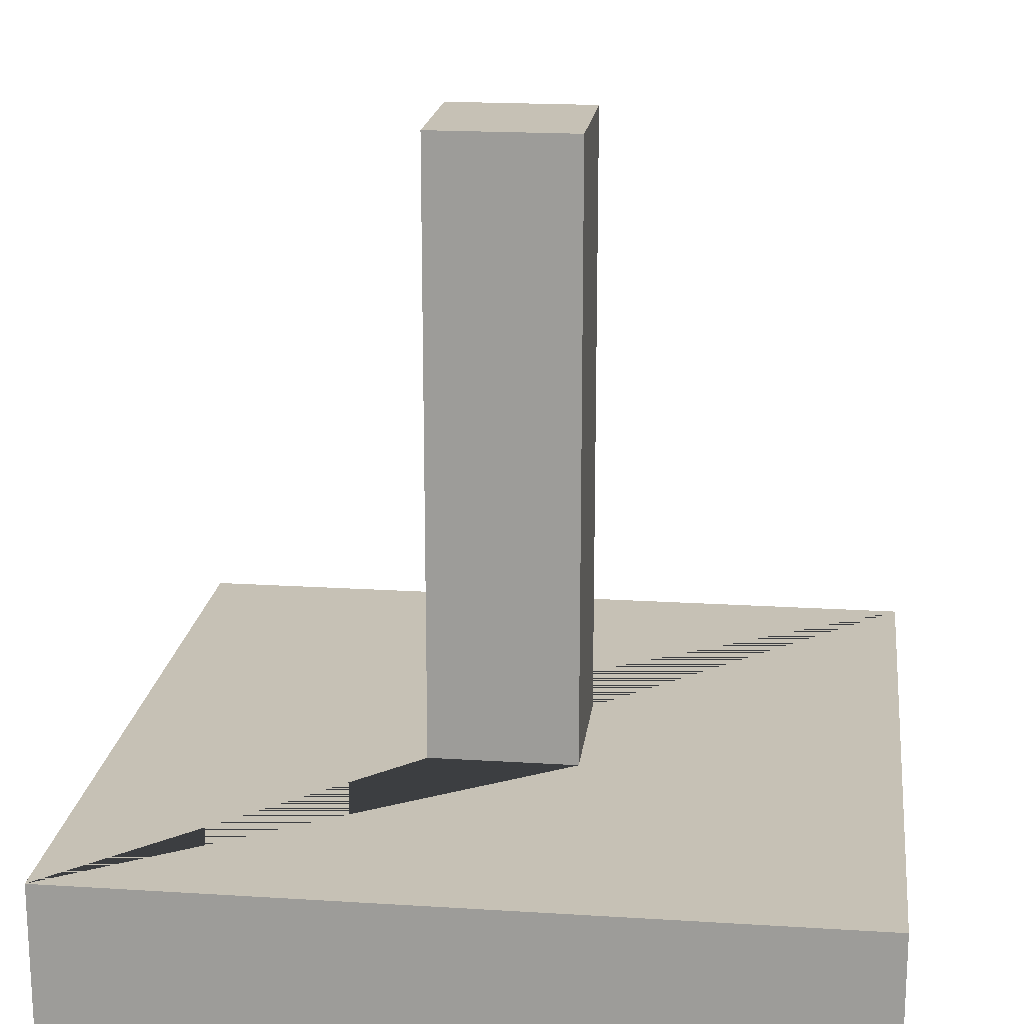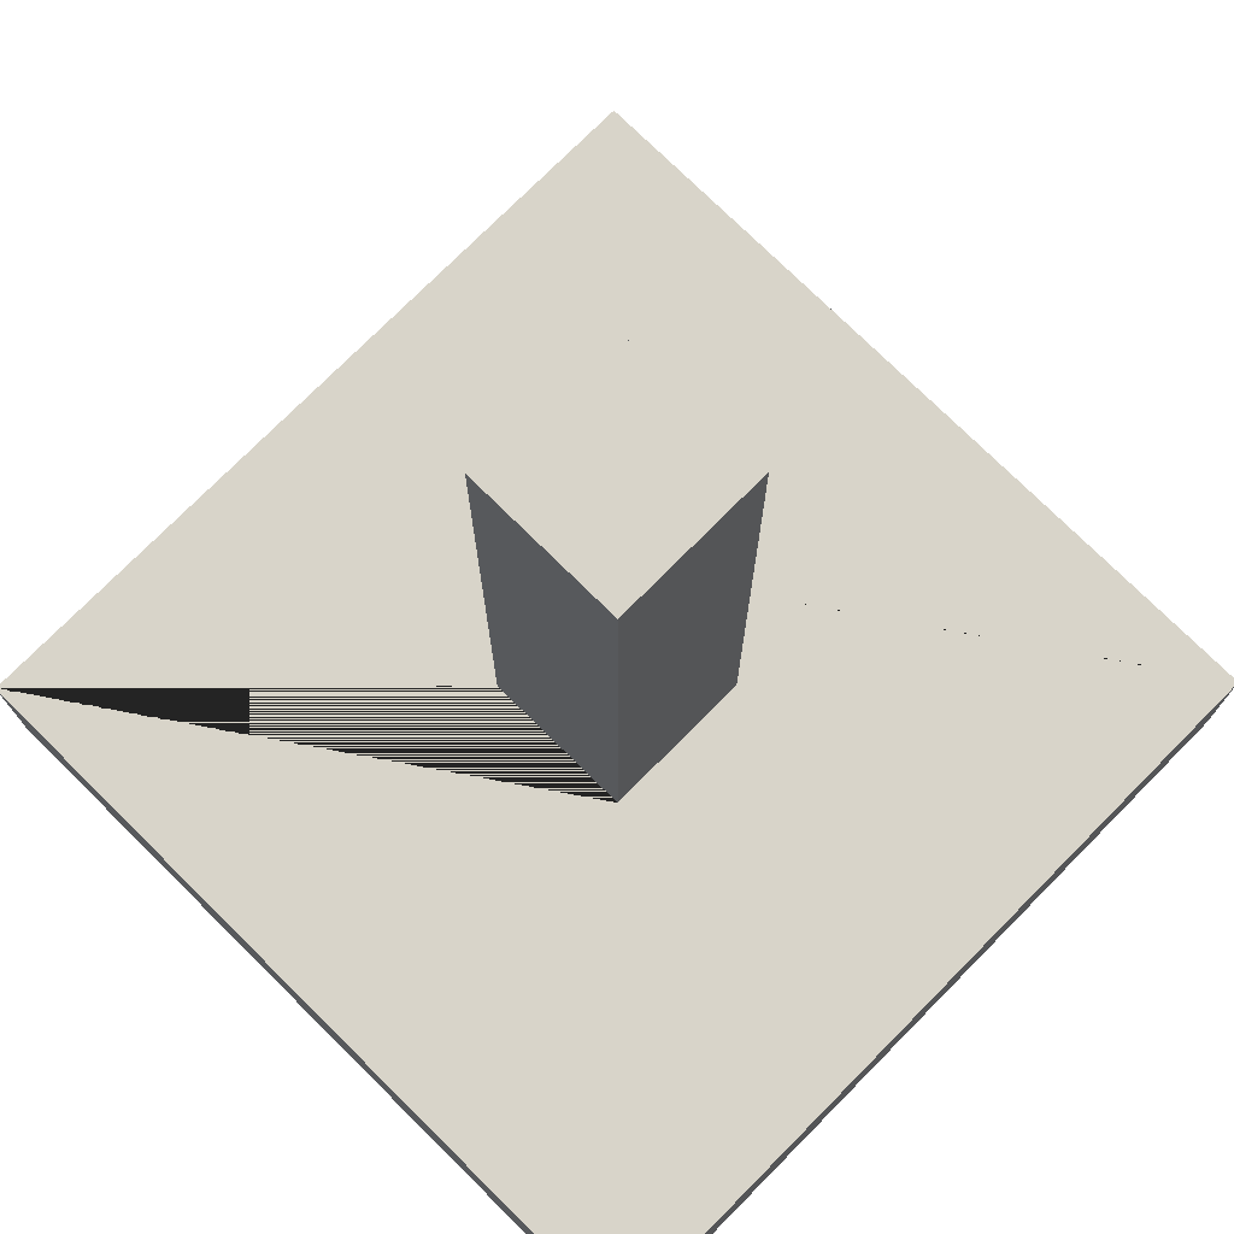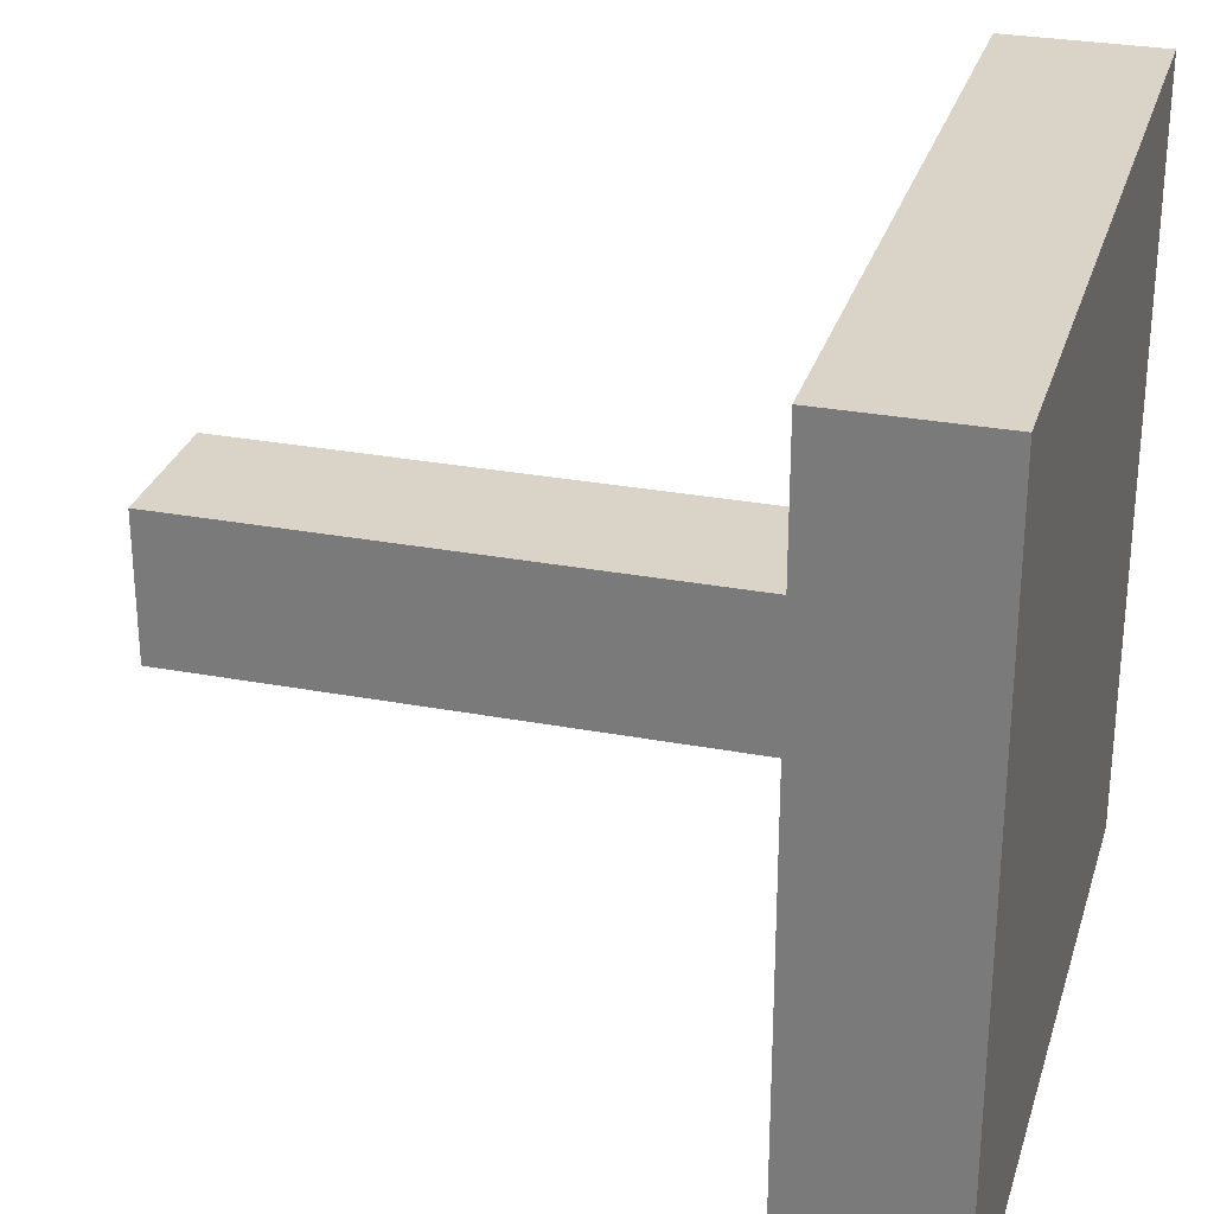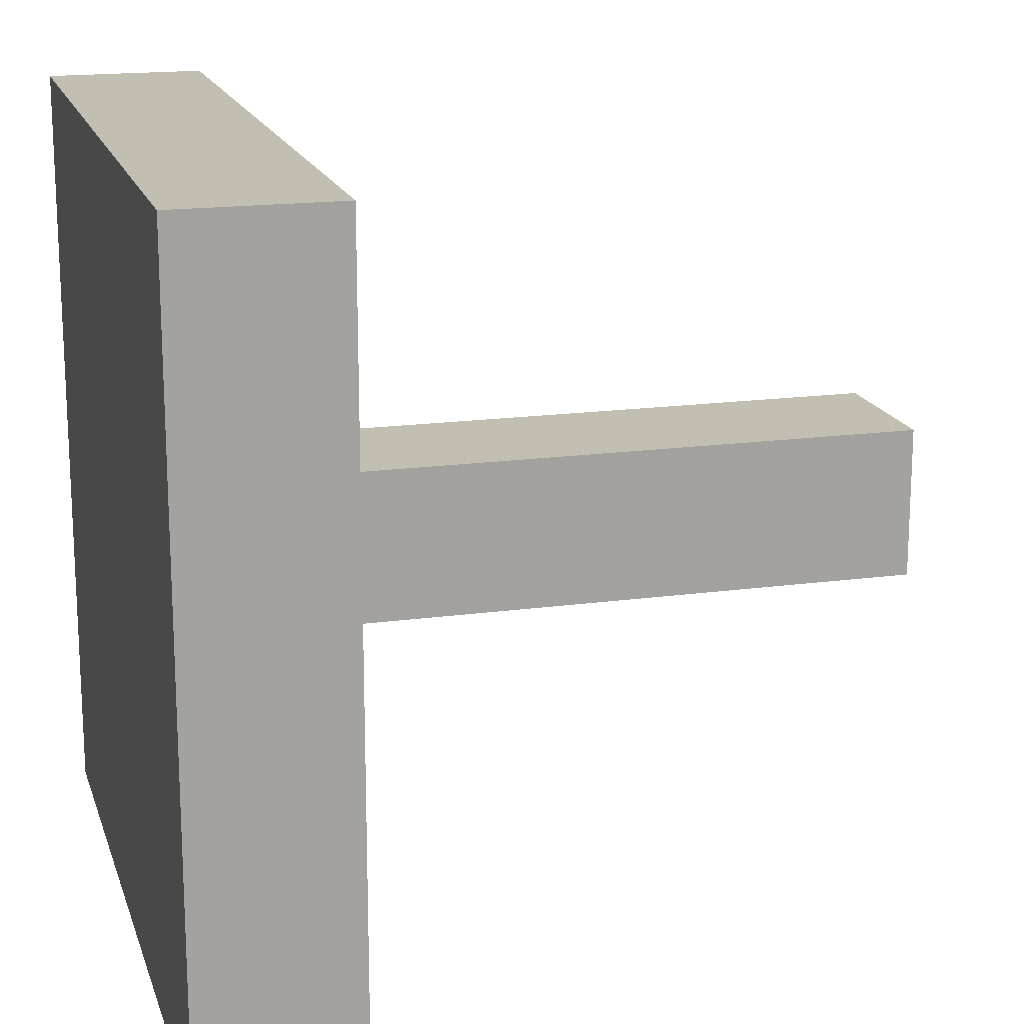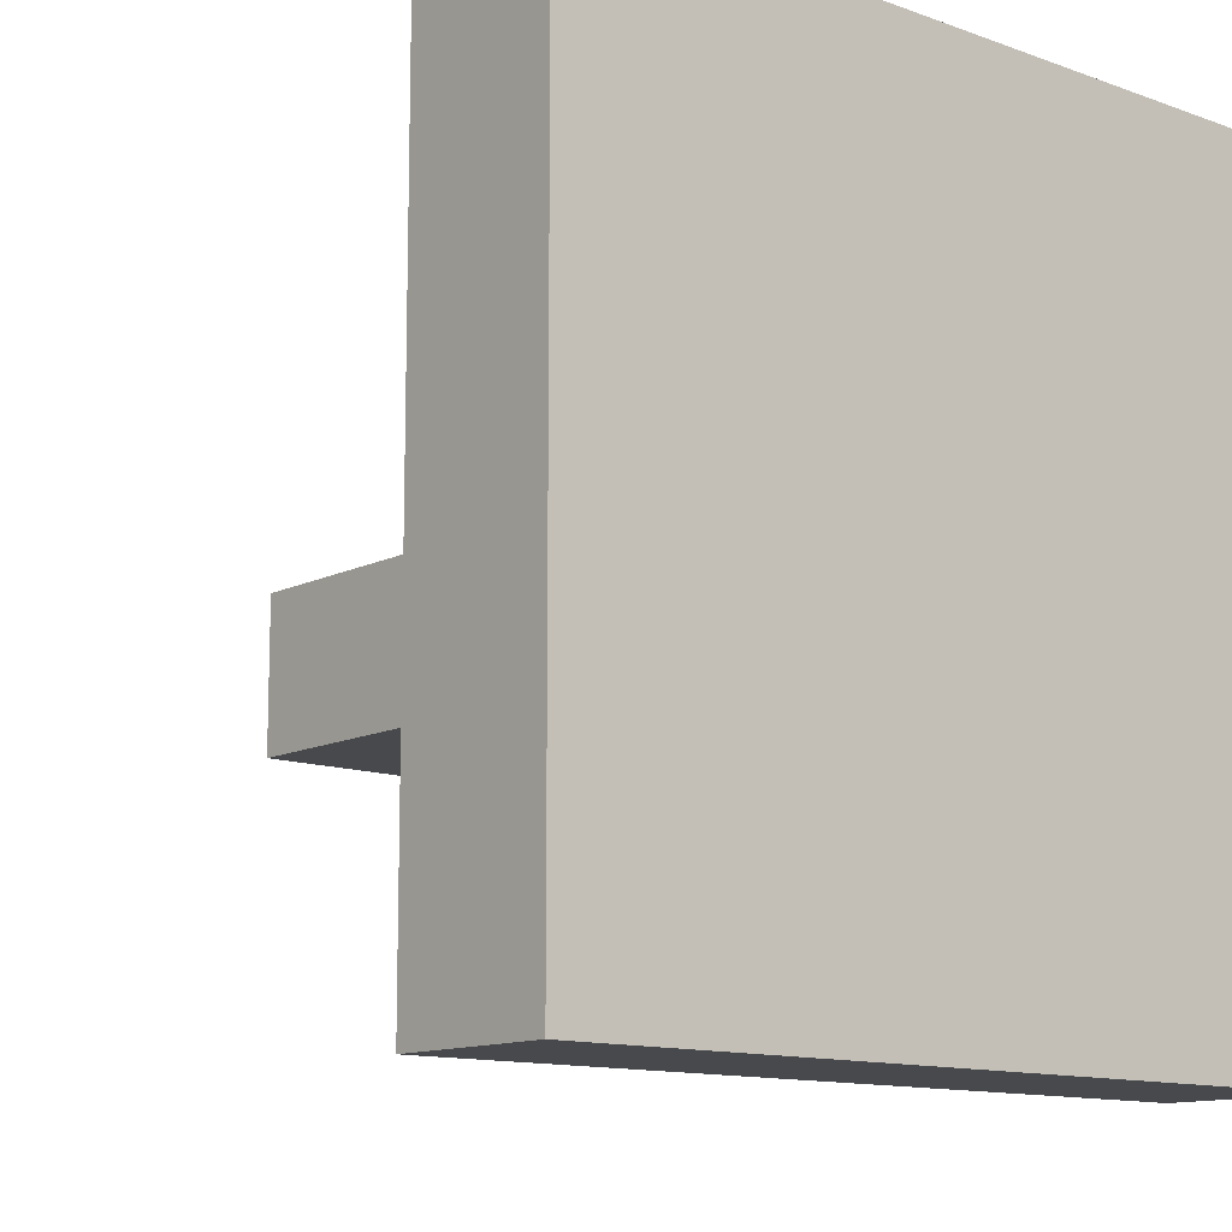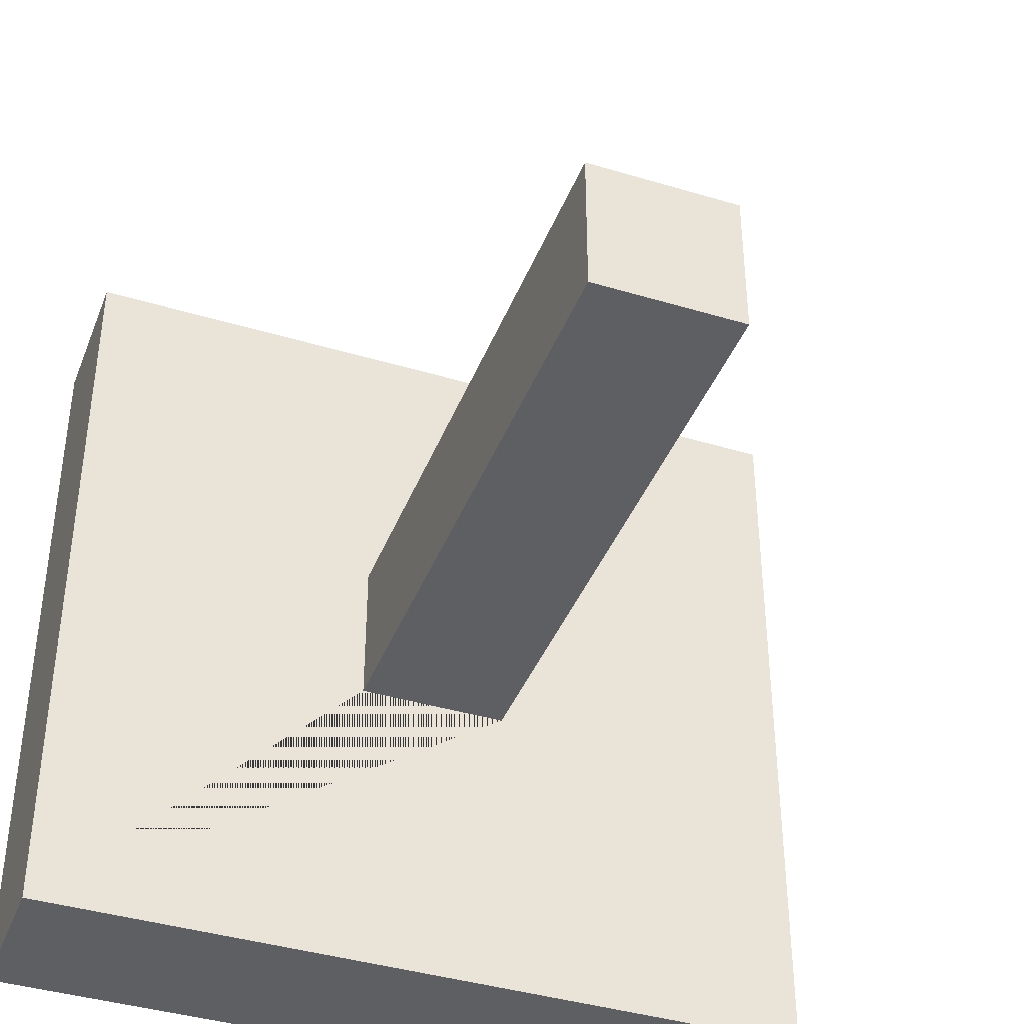
<metadata>
{"format":"obj","ext":"obj","renderer":"f3d","projection":"perspective","resolution":1024,"background":"white","views":[{"elev":18.7,"azim":6.9,"up":"+Y"},{"elev":75.0,"azim":-135.3,"up":"+Y"},{"elev":28.7,"azim":-74.3,"up":"+Z"},{"elev":17.1,"azim":74.6,"up":"+Z"},{"elev":-12.3,"azim":-40.4,"up":"+Z"},{"elev":-40.3,"azim":159.7,"up":"+Z"}]}
</metadata>
<code>
o Cube_Cube.008
v -0.5 -0.1647 0.5
v -0.5 0.03526 0.5
v -0.5 -0.1647 -0.5
v -0.5 0.03526 -0.5
v 0.5 -0.1647 0.5
v 0.5 0.03526 0.5
v 0.5 -0.1647 -0.5
v 0.5 0.03526 -0.5
v -0.0963 0.03526 0.0963
v -0.0963 0.03526 -0.0963
v 0.0963 0.03526 -0.0963
v 0.0963 0.03526 0.0963
v -0.0963 0.8363 0.0963
v -0.0963 0.8363 -0.0963
v 0.0963 0.8363 -0.0963
v 0.0963 0.8363 0.0963
f 1 2 4 3
f 3 4 8 7
f 7 8 6 5
f 5 6 2 1
f 3 7 5 1
f 10 9 13 14
f 15 14 13 16
f 9 12 16 13
f 11 10 14 15
f 12 11 15 16
f 2 6 8 11 12 9
f 8 4 2 9 10 11

</code>
